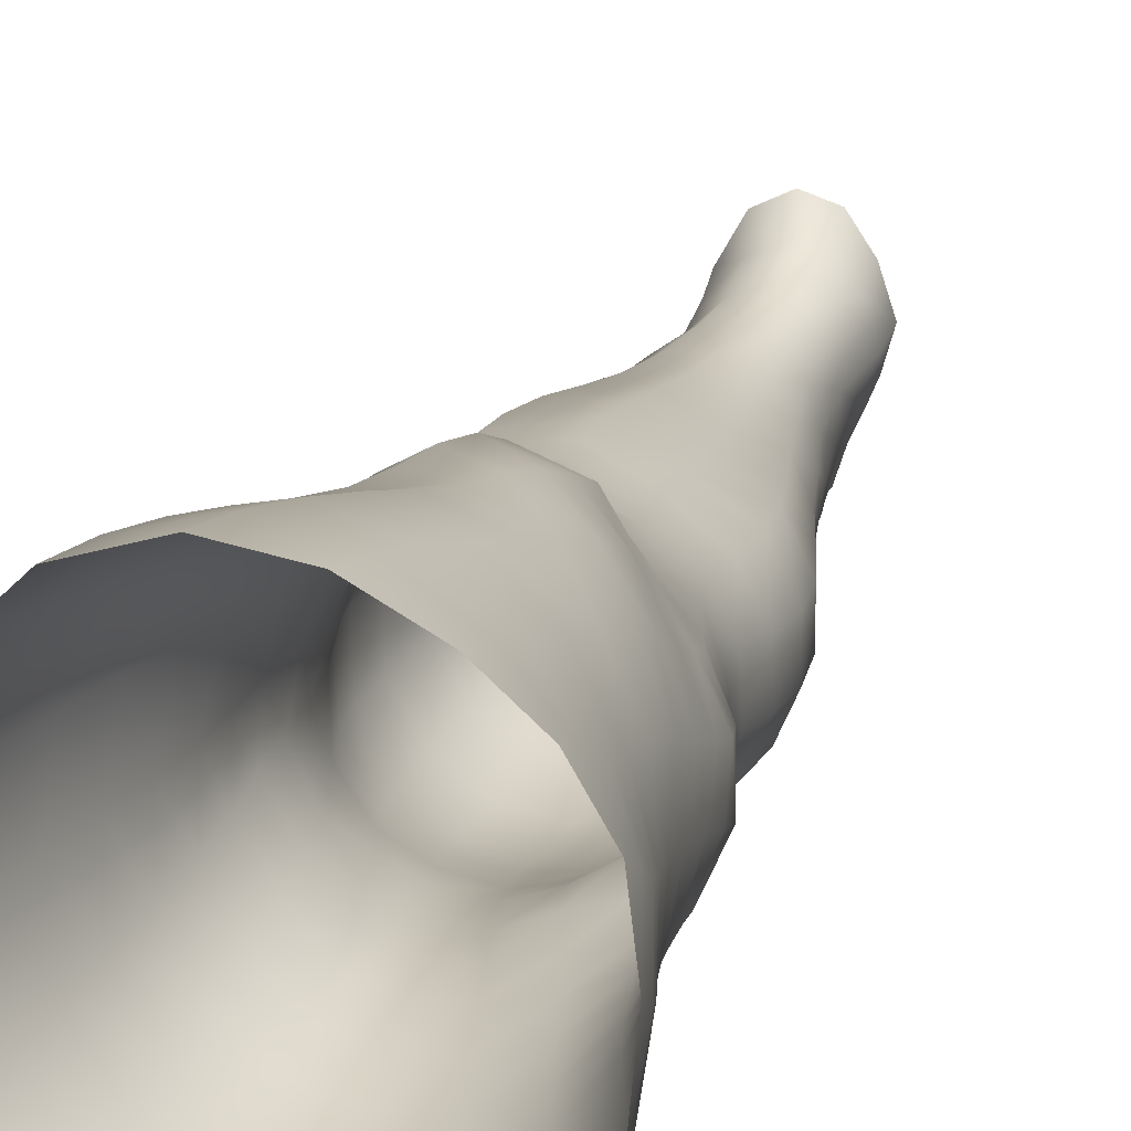
<metadata>
{"format":"obj","ext":"obj","renderer":"f3d","projection":"perspective","resolution":1024,"background":"white","views":[{"elev":19.4,"azim":-166.5,"up":"+Z"}]}
</metadata>
<code>
o SMPLX-mesh-male.001
v 0.1951 -0.6255 -0.009364
v 0.1925 -0.6353 0.03204
v 0.1578 -0.6167 -0.07354
v 0.1245 -0.6153 -0.09057
v 0.1769 -0.6444 0.0714
v 0.1481 -0.651 0.09933
v 0.1126 -0.6507 0.1102
v 0.08573 -0.6089 -0.09621
v 0.04284 -0.5948 -0.08469
v 0.05187 -0.6354 -0.08414
v 0.0888 -0.6409 -0.09221
v 0.1764 -0.6535 -0.0462
v 0.1833 -0.6185 -0.04634
v 0.1532 -0.6492 -0.07193
v 0.1887 -0.6619 -0.01085
v 0.1878 -0.6719 0.02986
v 0.1441 -0.6859 0.09513
v 0.1086 -0.6842 0.1048
v 0.02205 -0.6419 0.06974
v 0.04595 -0.6448 0.08939
v 0.04358 -0.6718 0.08043
v 0.02144 -0.666 0.05812
v 0.01222 -0.6061 -0.05407
v 0.001221 -0.6186 -0.01953
v 0.005606 -0.6448 -0.03107
v 0.02185 -0.6376 -0.06177
v 0.1316 -0.7484 0.08281
v 0.09687 -0.7472 0.08971
v 0.103 -0.7167 0.09771
v 0.1383 -0.7185 0.08939
v 0.01033 -0.6885 0.01963
v 0.02202 -0.6938 0.0461
v 0.02441 -0.7233 0.03474
v 0.01551 -0.7182 0.008064
v 0.01992 -0.7487 -0.000692
v 0.02588 -0.7549 0.02688
v 0.02611 -0.7851 0.01656
v 0.02213 -0.7786 -0.009375
v 0.1721 -0.6819 0.06804
v 0.1754 -0.7387 0.02843
v 0.1605 -0.7461 0.06059
v 0.1669 -0.7154 0.06469
v 0.1817 -0.7072 0.02947
v 0.1236 -0.6461 -0.08751
v 0.00702 -0.6609 0.03223
v 0.006091 -0.6383 0.04514
v 0.0223 -0.7098 -0.04644
v 0.03921 -0.7068 -0.07043
v 0.03061 -0.6732 -0.06684
v 0.01361 -0.6771 -0.03956
v 0.151 -0.7122 -0.06767
v 0.1689 -0.7188 -0.04166
v 0.1724 -0.6872 -0.0433
v 0.1521 -0.6814 -0.06964
v 0.1769 -0.7283 -0.007558
v 0.1829 -0.6963 -0.008442
v 0.1627 -0.7981 0.02547
v 0.1453 -0.8043 0.0527
v 0.1531 -0.7755 0.05655
v 0.1689 -0.7686 0.02698
v 0.166 -0.7878 -0.008144
v 0.1713 -0.7583 -0.007723
v 0.1661 -0.7485 -0.04048
v 0.1627 -0.7781 -0.03858
v 0.1472 -0.7707 -0.06175
v 0.1496 -0.7416 -0.06521
v 0.1263 -0.7377 -0.08244
v 0.1264 -0.7662 -0.07867
v 0.09964 -0.7356 -0.08916
v 0.0718 -0.7353 -0.08468
v 0.07744 -0.7639 -0.08249
v 0.1026 -0.7641 -0.08549
v 0.03576 -0.7692 -0.0564
v 0.05369 -0.7659 -0.07349
v 0.04703 -0.7372 -0.07234
v 0.02987 -0.7404 -0.0515
v 0.05971 -0.8824 -0.07085
v 0.07909 -0.8788 -0.07474
v 0.07208 -0.8498 -0.07497
v 0.05135 -0.8531 -0.06984
v 0.09759 -0.8765 -0.08158
v 0.1173 -0.8765 -0.08106
v 0.1118 -0.848 -0.07868
v 0.09225 -0.8481 -0.07842
v 0.1449 -0.8555 -0.05377
v 0.1298 -0.8501 -0.07093
v 0.1351 -0.8787 -0.07276
v 0.1486 -0.8842 -0.05517
v 0.1613 -0.8914 -0.03446
v 0.1605 -0.863 -0.03444
v 0.1577 -0.8993 -0.009953
v 0.1612 -0.8714 -0.0102
v 0.1457 -0.8799 0.01889
v 0.1451 -0.9068 0.01884
v 0.03393 -0.8989 -0.02285
v 0.0339 -0.892 -0.04431
v 0.02637 -0.8636 -0.03735
v 0.02898 -0.8706 -0.01585
v 0.059 -0.8809 0.02625
v 0.07687 -0.8841 0.05118
v 0.07603 -0.9113 0.04016
v 0.06029 -0.9085 0.01569
v 0.1628 -0.8158 -0.008954
v 0.1566 -0.8262 0.02324
v 0.1447 -0.7992 -0.05814
v 0.1602 -0.8067 -0.03659
v 0.04074 -0.797 -0.06122
v 0.05977 -0.7936 -0.07452
v 0.02615 -0.8142 0.005692
v 0.02269 -0.8074 -0.01857
v 0.112 -0.8336 0.06732
v 0.1384 -0.8319 0.05024
v 0.134 -0.8591 0.04858
v 0.108 -0.8608 0.06517
v 0.1617 -0.8442 -0.009825
v 0.1594 -0.8346 -0.03534
v 0.1436 -0.8273 -0.05512
v 0.1274 -0.8222 -0.07197
v 0.108 -0.8202 -0.07916
v 0.08764 -0.8201 -0.07826
v 0.06594 -0.8216 -0.07502
v 0.04557 -0.8247 -0.06575
v 0.02394 -0.8355 -0.02832
v 0.02746 -0.8426 -0.00579
v 0.1039 -0.8869 0.06022
v 0.1327 -0.8857 0.04664
v 0.1315 -0.9109 0.04172
v 0.1017 -0.9116 0.05042
v 0.1014 -0.9336 0.03825
v 0.07964 -0.9325 0.02739
v 0.1033 -0.9063 -0.08553
v 0.1229 -0.9066 -0.08337
v 0.1402 -0.9089 -0.07444
v 0.1628 -0.9193 -0.03626
v 0.1561 -0.9277 -0.007565
v 0.1416 -0.9338 0.0175
v 0.1254 -0.9331 0.03449
v 0.04863 -0.9508 -0.05199
v 0.04276 -0.9207 -0.04756
v 0.04167 -0.9263 -0.02819
v 0.04833 -0.9554 -0.03187
v 0.07027 -0.9436 -0.08149
v 0.08839 -0.9402 -0.0919
v 0.08464 -0.9085 -0.07973
v 0.0675 -0.9121 -0.07018
v 0.1092 -0.9382 -0.09535
v 0.1296 -0.9381 -0.09099
v 0.1485 -0.9393 -0.08113
v 0.1552 -0.9128 -0.05905
v 0.1626 -0.9429 -0.06292
v 0.1654 -0.9496 -0.0364
v 0.1578 -0.9578 -0.002004
v 0.1378 -0.9954 0.01667
v 0.1342 -0.9641 0.0201
v 0.1618 -0.9891 -0.002759
v 0.1102 -1.101 0.002353
v 0.1375 -1.098 0.003034
v 0.1332 -1.135 -0.004391
v 0.1095 -1.138 -0.004739
v 0.05065 -0.986 -0.0361
v 0.04942 -0.9833 -0.05886
v 0.07039 -0.9774 -0.09215
v 0.09101 -0.9739 -0.1023
v 0.1771 -1.015 -0.04066
v 0.1727 -0.9813 -0.03592
v 0.17 -0.9749 -0.06549
v 0.1741 -1.009 -0.07058
v 0.04834 -1.091 -0.04934
v 0.04804 -1.09 -0.07214
v 0.04534 -1.054 -0.0699
v 0.04578 -1.055 -0.04499
v 0.06885 -1.013 -0.09985
v 0.06819 -1.049 -0.1044
v 0.08872 -1.046 -0.1147
v 0.08962 -1.01 -0.1104
v 0.1722 -1.089 -0.04734
v 0.177 -1.051 -0.04458
v 0.1746 -1.046 -0.07406
v 0.1703 -1.086 -0.07518
v 0.1659 -1.021 -0.007891
v 0.1654 -1.056 -0.01319
v 0.141 -1.062 0.008241
v 0.1395 -1.027 0.01369
v 0.1109 -1.064 0.008695
v 0.109 -1.029 0.01312
v 0.06468 -1.169 -0.07057
v 0.05658 -1.128 -0.07168
v 0.056 -1.131 -0.05071
v 0.06453 -1.172 -0.05233
v 0.09189 -1.085 -0.1137
v 0.07108 -1.087 -0.1049
v 0.07746 -1.126 -0.09996
v 0.09541 -1.124 -0.108
v 0.1582 -1.172 -0.05083
v 0.1656 -1.129 -0.04934
v 0.1635 -1.127 -0.0746
v 0.1552 -1.17 -0.07384
v 0.1299 -1.176 -0.01237
v 0.1564 -1.132 -0.02084
v 0.1504 -1.174 -0.02714
v 0.1249 -1.216 -0.01675
v 0.1061 -1.218 -0.01613
v 0.1079 -1.178 -0.01195
v 0.07082 -1.211 -0.05277
v 0.06965 -1.208 -0.06938
v 0.09585 -1.204 -0.09969
v 0.09703 -1.165 -0.1028
v 0.08125 -1.166 -0.09494
v 0.0818 -1.205 -0.09184
v 0.1328 -1.167 -0.09977
v 0.115 -1.165 -0.1045
v 0.1131 -1.204 -0.1011
v 0.1294 -1.206 -0.09574
v 0.1472 -1.208 -0.07208
v 0.1464 -1.169 -0.08965
v 0.1398 -1.207 -0.08584
v 0.1507 -1.21 -0.05096
v 0.1436 -1.213 -0.02921
v 0.04275 -0.7012 0.07147
v 0.04128 -0.7326 0.06109
v 0.03893 -0.7932 0.04173
v 0.04095 -0.7636 0.0523
v 0.03903 -0.8218 0.02976
v 0.03966 -0.8499 0.01725
v 0.04089 -0.8777 0.005
v 0.04406 -0.9047 -0.003947
v 0.05047 -0.9314 -0.008834
v 0.05697 -0.96 -0.01055
v 0.05973 -1.022 -0.01834
v 0.04778 -1.02 -0.04045
v 0.06103 -0.9893 -0.01464
v 0.06027 -1.094 -0.02539
v 0.05832 -1.057 -0.02139
v 0.06634 -1.135 -0.02988
v 0.07337 -1.176 -0.03481
v 0.07898 -1.215 -0.03658
v 0.1508 -0.8526 0.02087
v 0.1266 -0.7945 -0.07459
v 0.1054 -0.7922 -0.08151
v 0.08256 -0.7919 -0.08001
v 0.05716 -0.8283 0.05345
v 0.08185 -0.832 0.06796
v 0.07866 -0.8585 0.06035
v 0.05491 -0.8558 0.04196
v 0.1056 -1 0.01606
v 0.0823 -1.026 -0.001166
v 0.08073 -0.995 0.003684
v 0.1048 -0.9741 0.02227
v 0.1372 -0.9703 -0.09984
v 0.1565 -0.9713 -0.08739
v 0.1399 -1.005 -0.1082
v 0.1143 -0.9713 -0.1047
v 0.1152 -1.006 -0.1133
v 0.06313 -0.7721 0.07201
v 0.09135 -0.7764 0.08124
v 0.08691 -0.8045 0.07354
v 0.05977 -0.8002 0.06229
v 0.000234 -0.6306 0.01451
v 0.07316 -0.6789 0.09788
v 0.07709 -0.6476 0.1052
v 0.06971 -0.7108 0.08961
v 0.06642 -0.7419 0.08097
v 0.06586 -0.9337 0.009092
v 0.07683 -0.9637 0.01072
v 0.08348 -1.061 -0.005804
v 0.08507 -1.098 -0.01092
v 0.0873 -1.138 -0.01643
v 0.08921 -1.179 -0.02157
v 0.09088 -1.218 -0.02382
v 0.002489 -0.6535 0.001678
v 0.008216 -0.6828 -0.009384
v 0.01505 -0.7137 -0.01913
v 0.06588 -0.7054 -0.08595
v 0.09616 -0.7061 -0.09129
v 0.09248 -0.6747 -0.09174
v 0.0592 -0.6723 -0.08529
v 0.1257 -0.7084 -0.08491
v 0.1246 -0.6778 -0.08621
v 0.1176 -0.8056 0.07002
v 0.1145 -1.044 -0.1175
v 0.1378 -1.084 -0.1101
v 0.1397 -1.043 -0.112
v 0.115 -1.084 -0.1155
v 0.1607 -1.043 -0.09699
v 0.1601 -1.006 -0.0938
v 0.1614 -1.093 -0.0163
v 0.116 -1.124 -0.11
v 0.1359 -1.126 -0.1046
v 0.1528 -1.126 -0.09273
v 0.1577 -1.084 -0.09594
v 0.0206 -0.7442 -0.0269
v 0.02466 -0.7735 -0.0343
v 0.02773 -0.8016 -0.04168
v 0.03069 -0.8295 -0.0492
v 0.03507 -0.8577 -0.0565
v 0.04343 -0.8861 -0.06128
v 0.05265 -0.9157 -0.06169
v 0.05642 -0.9469 -0.06856
v 0.04675 -1.018 -0.06502
v 0.0543 -1.016 -0.08439
v 0.05605 -0.9803 -0.07739
v 0.05354 -1.052 -0.08912
v 0.05651 -1.088 -0.09028
v 0.06443 -1.127 -0.08739
v 0.07389 -1.206 -0.08187
v 0.0711 -1.167 -0.08416
v 0.1245 -0.7771 0.07575
v 0.07635 -1.245 -0.05051
v 0.07562 -1.276 -0.04605
v 0.07675 -1.275 -0.06263
v 0.07425 -1.243 -0.06684
v 0.09348 -1.239 -0.09756
v 0.0808 -1.241 -0.08904
v 0.1097 -1.239 -0.09927
v 0.1063 -1.271 -0.09863
v 0.1186 -1.272 -0.09069
v 0.1241 -1.24 -0.09326
v 0.1336 -1.241 -0.08301
v 0.1371 -1.273 -0.04934
v 0.1434 -1.243 -0.04964
v 0.1403 -1.242 -0.07021
v 0.1354 -1.273 -0.06896
v 0.1368 -1.248 -0.02838
v 0.1306 -1.277 -0.02851
v 0.12 -1.251 -0.01712
v 0.082 -1.249 -0.03403
v 0.07963 -1.279 -0.02818
v 0.0913 -1.271 -0.09768
v 0.08041 -1.273 -0.087
v 0.07502 -1.242 -0.07848
v 0.07815 -1.274 -0.07463
v 0.07418 -1.306 -0.05815
v 0.06754 -1.307 -0.04027
v 0.08923 -1.303 -0.09794
v 0.08246 -1.304 -0.0838
v 0.1135 -1.303 -0.08877
v 0.103 -1.302 -0.1002
v 0.1353 -1.304 -0.06883
v 0.1279 -1.272 -0.0806
v 0.1253 -1.303 -0.07909
v 0.1365 -1.303 -0.04923
v 0.1304 -1.305 -0.02439
v 0.07398 -1.307 -0.02043
v 0.07839 -1.306 -0.07123
v 0.0913 -1.252 -0.02167
v 0.08949 -1.28 -0.01606
v 0.104 -1.253 -0.01593
v 0.1163 -1.28 -0.01537
v 0.1024 -1.281 -0.01164
v 0.08622 -1.307 -0.006422
v 0.1156 -1.307 -0.008873
v 0.1009 -1.307 -0.002462
v 0.1368 -1.327 -0.0716
v 0.1404 -1.328 -0.05149
v 0.1234 -1.327 -0.08183
v 0.1021 -1.326 -0.1038
v 0.1127 -1.326 -0.09263
v 0.08484 -1.328 0.005518
v 0.07318 -1.33 -0.01349
v 0.1015 -1.325 0.01191
v 0.1188 -1.326 0.003095
v 0.06605 -1.331 -0.03624
v 0.07134 -1.33 -0.05563
v 0.07667 -1.329 -0.06882
v 0.08747 -1.327 -0.09799
v 0.08228 -1.328 -0.08133
v 0.1318 -1.329 -0.02005
v 0.1033 -0.9524 0.02828
v 0.08758 -0.9487 0.02206
v 0.1208 -0.9507 0.0296
f 8 10 9
f 17 7 18
f 27 29 28
f 31 33 32
f 35 37 36
f 6 39 5
f 40 42 41
f 51 53 52
f 22 46 45
f 55 43 40
f 62 64 63
f 73 75 74
f 69 71 70
f 77 79 78
f 95 97 96
f 85 87 86
f 89 92 91
f 64 105 65
f 116 85 117
f 82 131 81
f 134 150 149
f 119 84 120
f 180 182 181
f 194 196 195
f 218 198 201
f 142 144 143
f 210 212 211
f 37 223 221
f 183 184 182
f 189 205 204
f 111 113 112
f 168 170 169
f 133 147 132
f 124 225 224
f 156 158 157
f 220 32 33
f 214 215 197
f 221 36 37
f 109 38 110
f 91 134 89
f 225 95 226
f 13 15 12
f 80 121 79
f 99 101 100
f 143 162 142
f 229 160 230
f 189 234 188
f 145 78 144
f 190 192 191
f 226 140 227
f 165 180 164
f 232 171 168
f 241 243 242
f 251 252 249
f 93 113 126
f 105 118 238
f 254 256 255
f 124 110 123
f 9 26 23
f 221 241 257
f 102 227 263
f 264 231 247
f 24 270 258
f 273 275 274
f 274 278 277
f 70 74 75
f 111 256 242
f 244 100 243
f 61 106 64
f 107 74 108
f 72 240 71
f 79 120 84
f 185 265 184
f 211 288 210
f 268 202 203
f 195 200 194
f 104 115 103
f 292 110 38
f 294 107 122
f 294 97 123
f 297 96 296
f 191 304 303
f 57 59 58
f 280 175 253
f 81 144 78
f 88 90 89
f 203 267 268
f 197 217 214
f 235 204 236
f 94 135 91
f 281 289 288
f 116 103 115
f 239 68 238
f 50 272 271
f 299 301 300
f 206 211 212
f 145 298 297
f 66 68 67
f 1 16 15
f 149 89 134
f 286 177 181
f 80 296 295
f 76 292 291
f 240 121 108
f 251 284 282
f 106 117 105
f 227 141 228
f 30 18 29
f 54 12 53
f 31 270 271
f 276 11 275
f 222 262 220
f 53 15 56
f 56 16 43
f 275 44 278
f 55 63 52
f 104 58 112
f 274 70 273
f 259 219 261
f 219 22 32
f 182 286 181
f 282 253 251
f 179 284 178
f 164 181 177
f 173 303 302
f 161 230 160
f 162 175 172
f 166 151 165
f 183 155 153
f 185 153 245
f 248 247 245
f 252 147 249
f 262 255 28
f 193 283 287
f 34 36 33
f 161 298 301
f 232 188 234
f 23 25 24
f 308 310 309
f 312 209 206
f 314 316 315
f 329 330 313
f 323 319 320
f 323 201 325
f 332 309 310
f 336 315 316
f 310 344 332
f 176 199 195
f 281 280 282
f 197 289 196
f 146 163 143
f 235 267 234
f 165 152 155
f 267 156 266
f 341 322 319
f 193 208 192
f 43 39 42
f 247 229 246
f 327 345 326
f 202 345 347
f 347 348 325
f 311 204 205
f 214 320 321
f 308 236 204
f 218 320 217
f 314 206 212
f 346 343 350
f 213 318 317
f 353 340 338
f 352 358 360
f 184 157 182
f 184 266 156
f 324 325 348
f 83 118 86
f 138 140 139
f 87 132 82
f 115 90 116
f 132 146 131
f 206 208 207
f 135 151 134
f 172 174 173
f 186 188 187
f 138 160 141
f 153 152 154
f 176 178 177
f 224 99 244
f 266 234 267
f 233 230 171
f 102 225 226
f 92 237 93
f 362 343 333
f 363 333 332
f 356 334 337
f 342 354 341
f 351 367 342
f 129 369 368
f 102 130 101
f 313 328 329
f 260 18 7
f 28 261 262
f 248 370 368
f 369 248 368
f 279 255 256
f 351 349 352
f 307 28 255
f 257 242 256
f 265 232 266
f 273 75 48
f 174 191 173
f 27 59 41
f 32 45 31
f 112 237 104
f 17 42 39
f 126 94 93
f 114 126 113
f 30 41 42
f 137 128 129
f 60 41 59
f 88 133 87
f 285 178 284
f 45 258 270
f 138 297 298
f 208 305 306
f 215 213 210
f 162 300 301
f 119 238 118
f 263 369 130
f 172 302 300
f 34 271 272
f 290 196 289
f 170 300 302
f 280 190 174
f 54 277 278
f 187 303 304
f 29 259 261
f 96 295 296
f 35 272 291
f 340 316 339
f 339 317 318
f 123 293 294
f 370 136 137
f 72 67 68
f 305 313 330
f 207 287 211
f 16 5 39
f 331 311 330
f 331 335 344
f 215 288 289
f 14 278 44
f 160 228 141
f 355 336 340
f 259 20 21
f 47 49 48
f 125 127 126
f 248 153 154
f 142 301 298
f 290 282 284
f 123 98 124
f 245 246 185
f 25 271 270
f 242 114 111
f 131 143 144
f 81 83 82
f 129 101 130
f 128 100 101
f 93 91 92
f 198 199 158
f 194 218 217
f 122 295 294
f 65 238 68
f 261 220 262
f 136 152 135
f 201 203 202
f 244 223 224
f 268 236 269
f 58 307 279
f 57 103 61
f 186 305 205
f 61 60 57
f 11 4 44
f 164 166 165
f 150 250 148
f 250 167 285
f 179 195 196
f 246 233 265
f 287 281 288
f 159 198 158
f 192 306 304
f 48 76 47
f 50 26 49
f 109 224 223
f 51 67 277
f 52 66 51
f 349 350 352
f 361 352 360
f 171 299 170
f 188 169 187
f 319 321 320
f 312 315 328
f 334 329 328
f 324 341 319
f 40 62 55
f 47 291 272
f 348 342 324
f 167 177 178
f 317 212 213
f 337 357 356
f 205 330 311
f 338 339 322
f 326 269 236
f 350 359 358
f 49 10 276
f 326 309 327
f 333 327 309
f 337 328 315
f 220 36 222
f 325 202 347
f 322 318 321
f 347 346 349
f 129 370 137
f 52 56 55
f 253 163 252
f 344 366 364
f 186 304 306
f 38 291 292
f 285 249 250
f 169 302 303
f 199 157 158
f 82 86 87
f 338 354 353
f 48 276 273
f 297 77 145
f 73 293 292
f 125 243 100
f 14 4 3
f 222 257 254
f 263 228 264
f 149 148 133
f 69 277 67
f 86 117 85
f 112 279 111
f 216 321 318
f 148 249 147
f 332 364 363
f 365 335 334
f 71 108 74
f 95 139 140
f 120 239 119
f 84 78 79
f 136 127 137
f 65 63 64
f 108 122 107
f 12 3 13
f 19 21 20
f 8 11 10
f 17 6 7
f 27 30 29
f 31 34 33
f 35 38 37
f 6 17 39
f 40 43 42
f 51 54 53
f 22 19 46
f 55 56 43
f 62 61 64
f 73 76 75
f 69 72 71
f 77 80 79
f 95 98 97
f 85 88 87
f 89 90 92
f 64 106 105
f 116 90 85
f 82 132 131
f 134 151 150
f 119 83 84
f 180 183 182
f 194 197 196
f 218 200 198
f 142 145 144
f 210 213 212
f 37 109 223
f 183 185 184
f 189 186 205
f 111 114 113
f 168 171 170
f 133 148 147
f 124 98 225
f 156 159 158
f 220 219 32
f 214 216 215
f 221 222 36
f 109 37 38
f 91 135 134
f 225 98 95
f 13 1 15
f 80 122 121
f 99 102 101
f 143 163 162
f 229 231 160
f 189 235 234
f 145 77 78
f 190 193 192
f 226 95 140
f 165 155 180
f 232 233 171
f 241 244 243
f 251 253 252
f 93 237 113
f 105 117 118
f 254 257 256
f 124 109 110
f 9 10 26
f 221 223 241
f 102 226 227
f 264 228 231
f 24 25 270
f 273 276 275
f 274 275 278
f 70 71 74
f 111 279 256
f 244 99 100
f 61 103 106
f 107 73 74
f 72 239 240
f 79 121 120
f 185 246 265
f 211 287 288
f 268 269 202
f 195 199 200
f 104 237 115
f 292 293 110
f 294 293 107
f 294 295 97
f 297 139 96
f 191 192 304
f 57 60 59
f 280 174 175
f 81 131 144
f 88 85 90
f 203 159 267
f 197 194 217
f 235 189 204
f 94 136 135
f 281 290 289
f 116 106 103
f 239 72 68
f 50 47 272
f 299 161 301
f 206 207 211
f 145 142 298
f 66 65 68
f 1 2 16
f 149 88 89
f 286 176 177
f 80 77 296
f 76 73 292
f 240 120 121
f 251 285 284
f 106 116 117
f 227 140 141
f 30 17 18
f 54 14 12
f 31 45 270
f 276 10 11
f 222 254 262
f 53 12 15
f 56 15 16
f 275 11 44
f 55 62 63
f 104 57 58
f 274 69 70
f 259 21 219
f 219 21 22
f 182 157 286
f 282 280 253
f 179 290 284
f 164 180 181
f 173 191 303
f 161 299 230
f 162 163 175
f 166 150 151
f 183 180 155
f 185 183 153
f 248 264 247
f 252 146 147
f 262 254 255
f 193 190 283
f 34 35 36
f 161 138 298
f 232 168 188
f 23 26 25
f 308 311 310
f 312 313 209
f 314 317 316
f 329 331 330
f 323 324 319
f 323 218 201
f 332 333 309
f 336 337 315
f 310 331 344
f 176 286 199
f 281 283 280
f 197 215 289
f 146 252 163
f 235 268 267
f 165 151 152
f 267 159 156
f 341 338 322
f 193 207 208
f 43 16 39
f 247 231 229
f 327 346 345
f 202 269 345
f 347 349 348
f 311 308 204
f 214 217 320
f 308 326 236
f 218 323 320
f 314 312 206
f 346 327 343
f 213 216 318
f 353 355 340
f 352 350 358
f 184 156 157
f 184 265 266
f 324 323 325
f 83 119 118
f 138 141 140
f 87 133 132
f 115 92 90
f 132 147 146
f 206 209 208
f 135 152 151
f 172 175 174
f 186 189 188
f 138 161 160
f 153 155 152
f 176 179 178
f 224 225 99
f 266 232 234
f 233 229 230
f 102 99 225
f 92 115 237
f 362 359 343
f 363 362 333
f 356 365 334
f 342 367 354
f 351 361 367
f 129 130 369
f 102 263 130
f 313 312 328
f 260 259 18
f 28 29 261
f 248 154 370
f 369 264 248
f 279 307 255
f 351 348 349
f 307 27 28
f 257 241 242
f 265 233 232
f 273 70 75
f 174 190 191
f 27 307 59
f 32 22 45
f 112 113 237
f 17 30 42
f 126 127 94
f 114 125 126
f 30 27 41
f 137 127 128
f 60 40 41
f 88 149 133
f 285 167 178
f 45 46 258
f 138 139 297
f 208 209 305
f 215 216 213
f 162 172 300
f 119 239 238
f 263 264 369
f 172 173 302
f 34 31 271
f 290 179 196
f 170 299 300
f 280 283 190
f 54 51 277
f 187 169 303
f 29 18 259
f 96 97 295
f 35 34 272
f 340 336 316
f 339 316 317
f 123 110 293
f 370 154 136
f 72 69 67
f 305 209 313
f 207 193 287
f 16 2 5
f 331 310 311
f 331 329 335
f 215 210 288
f 14 54 278
f 160 231 228
f 355 357 336
f 259 260 20
f 47 50 49
f 125 128 127
f 248 245 153
f 142 162 301
f 290 281 282
f 123 97 98
f 245 247 246
f 25 50 271
f 242 243 114
f 131 146 143
f 81 84 83
f 129 128 101
f 128 125 100
f 93 94 91
f 198 200 199
f 194 200 218
f 122 80 295
f 65 105 238
f 261 219 220
f 136 154 152
f 201 198 203
f 244 241 223
f 268 235 236
f 58 59 307
f 57 104 103
f 186 306 305
f 61 62 60
f 11 8 4
f 164 167 166
f 150 166 250
f 250 166 167
f 179 176 195
f 246 229 233
f 287 283 281
f 159 203 198
f 192 208 306
f 48 75 76
f 50 25 26
f 109 124 224
f 51 66 67
f 52 63 66
f 349 346 350
f 361 351 352
f 171 230 299
f 188 168 169
f 319 322 321
f 312 314 315
f 334 335 329
f 324 342 341
f 40 60 62
f 47 76 291
f 348 351 342
f 167 164 177
f 317 314 212
f 337 336 357
f 205 305 330
f 338 340 339
f 326 345 269
f 350 343 359
f 49 26 10
f 326 308 309
f 333 343 327
f 337 334 328
f 220 33 36
f 325 201 202
f 322 339 318
f 347 345 346
f 129 368 370
f 52 53 56
f 253 175 163
f 344 335 366
f 186 187 304
f 38 35 291
f 285 251 249
f 169 170 302
f 199 286 157
f 82 83 86
f 338 341 354
f 48 49 276
f 297 296 77
f 73 107 293
f 125 114 243
f 14 44 4
f 222 221 257
f 263 227 228
f 149 150 148
f 69 274 277
f 86 118 117
f 112 58 279
f 216 214 321
f 148 250 249
f 332 344 364
f 365 366 335
f 71 240 108
f 95 96 139
f 120 240 239
f 84 81 78
f 136 94 127
f 65 66 63
f 108 121 122
f 12 14 3
f 19 22 21

</code>
